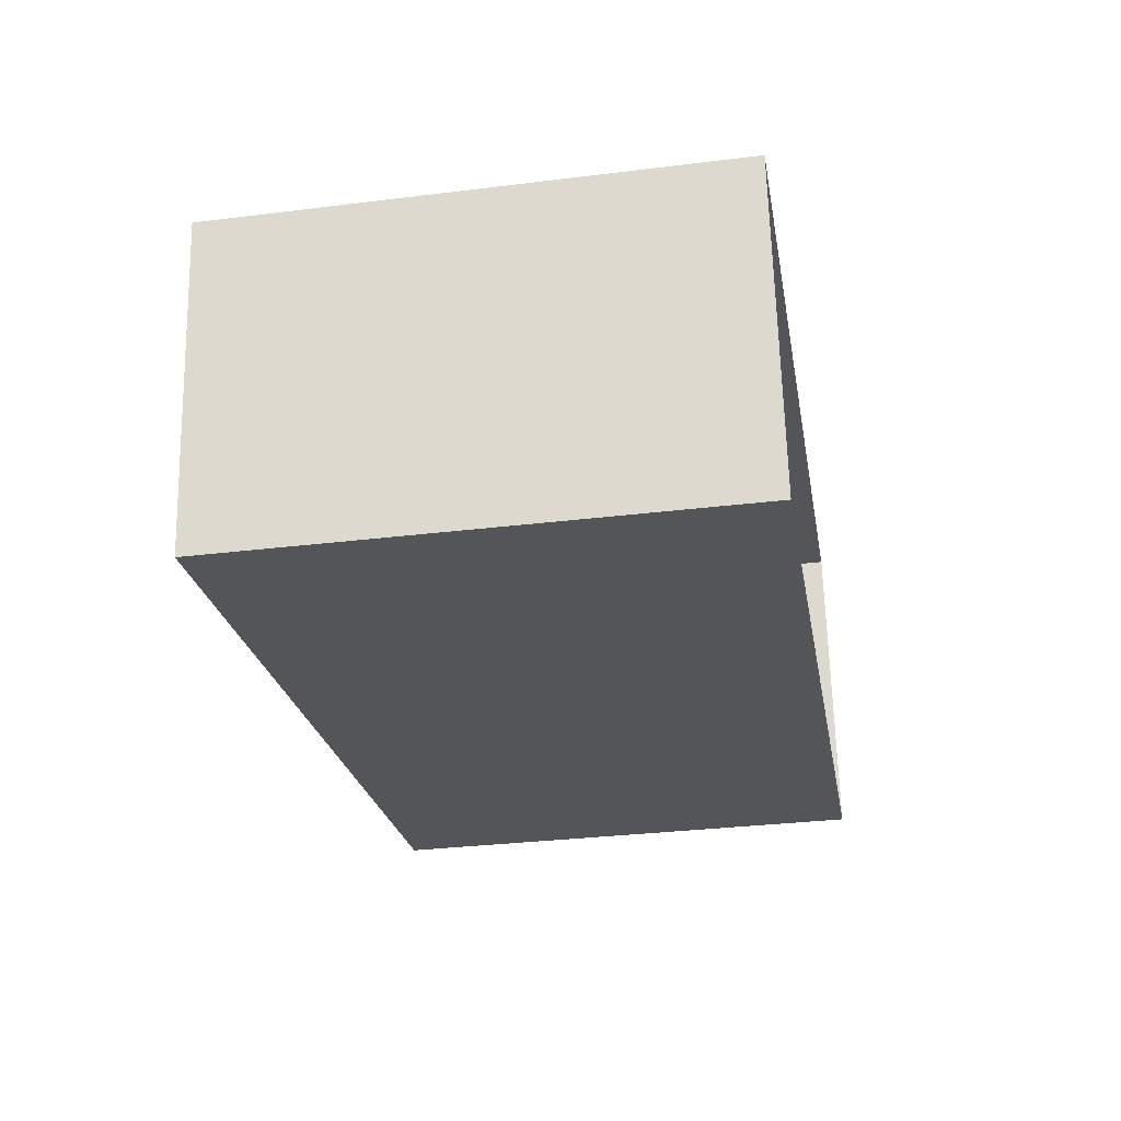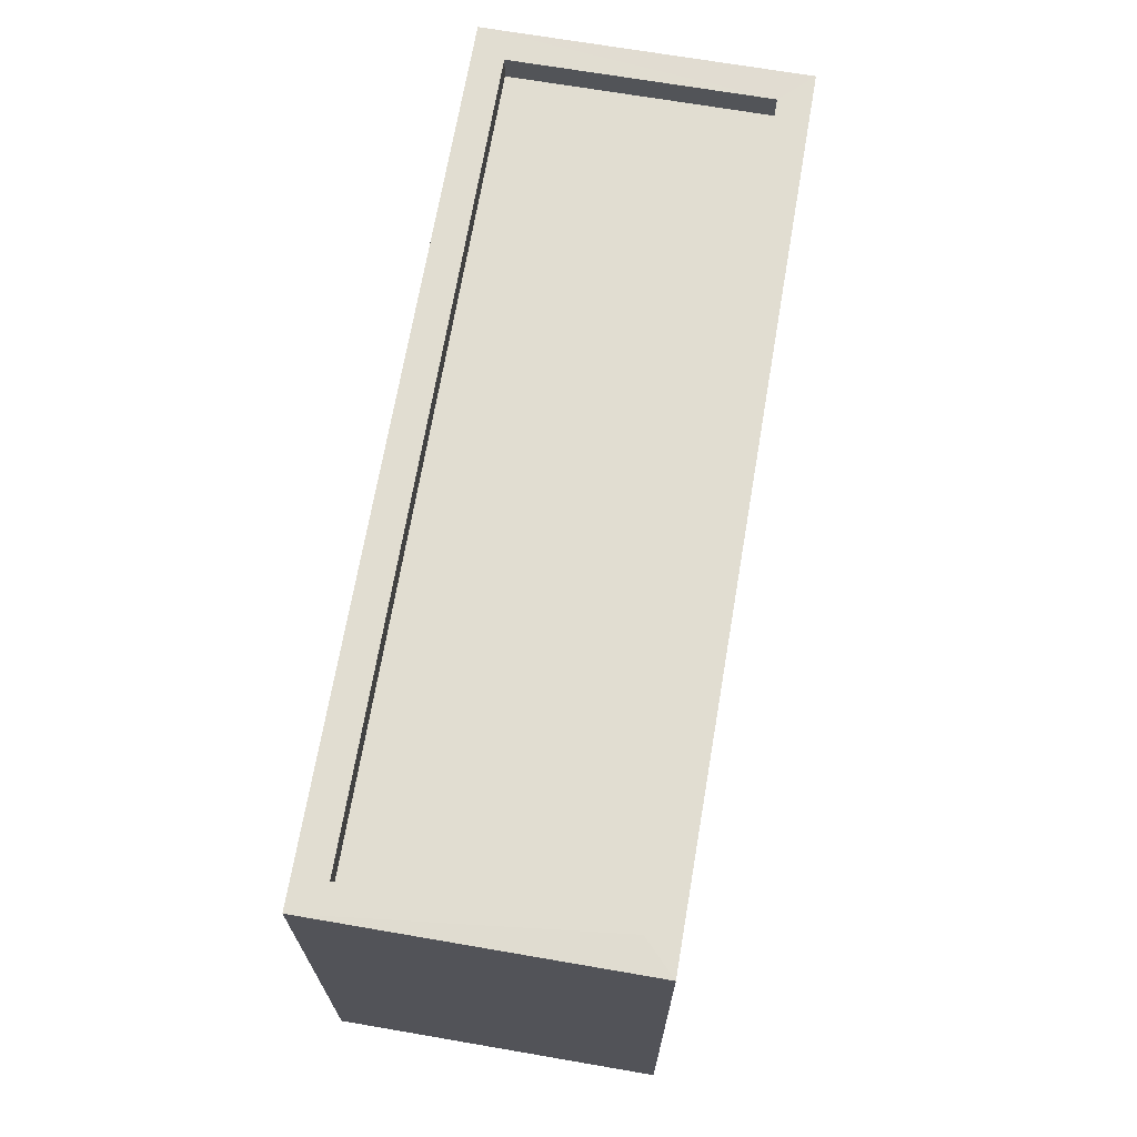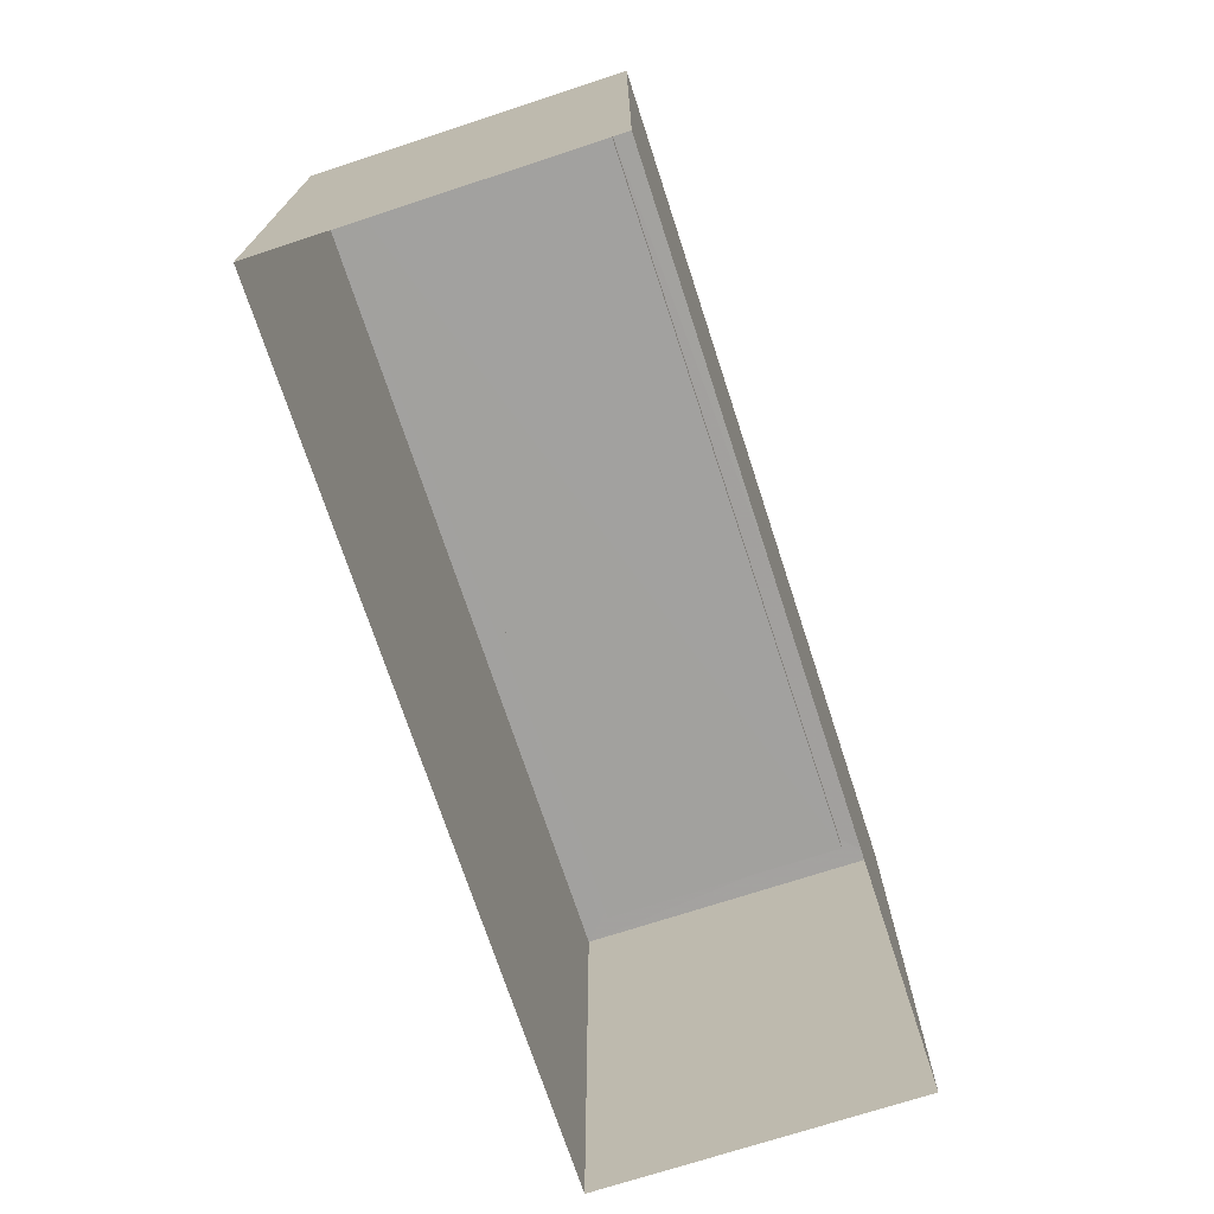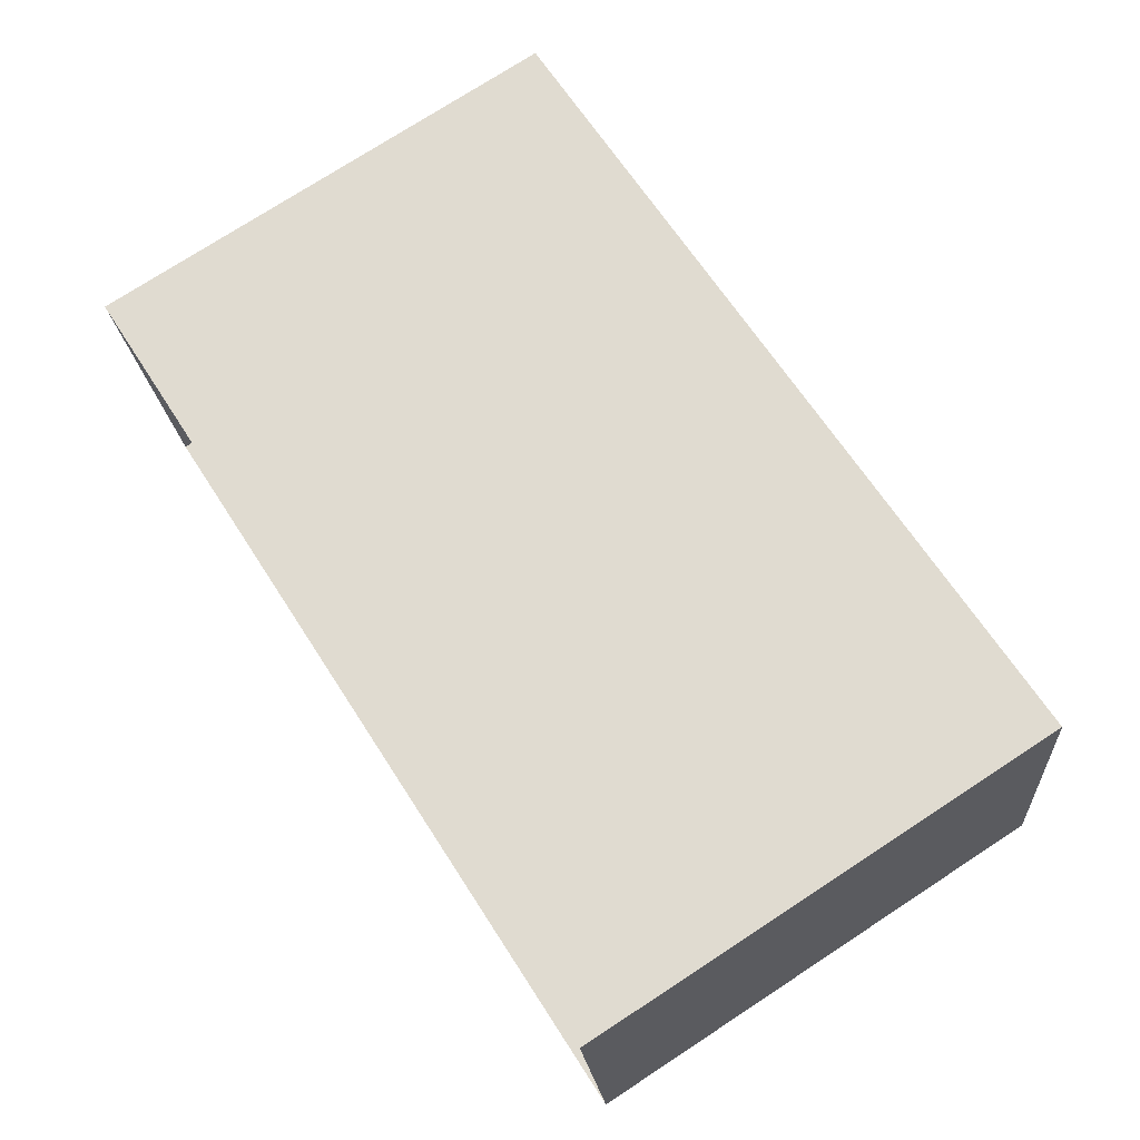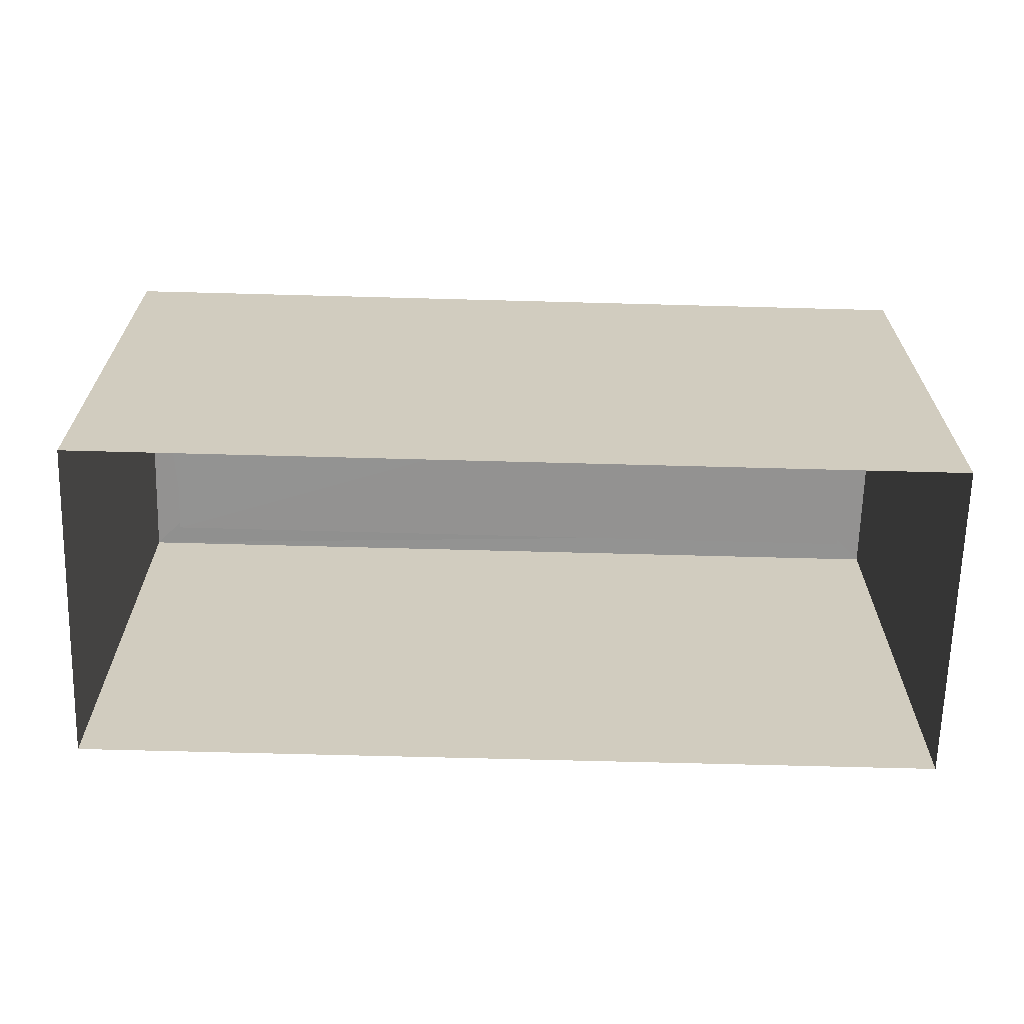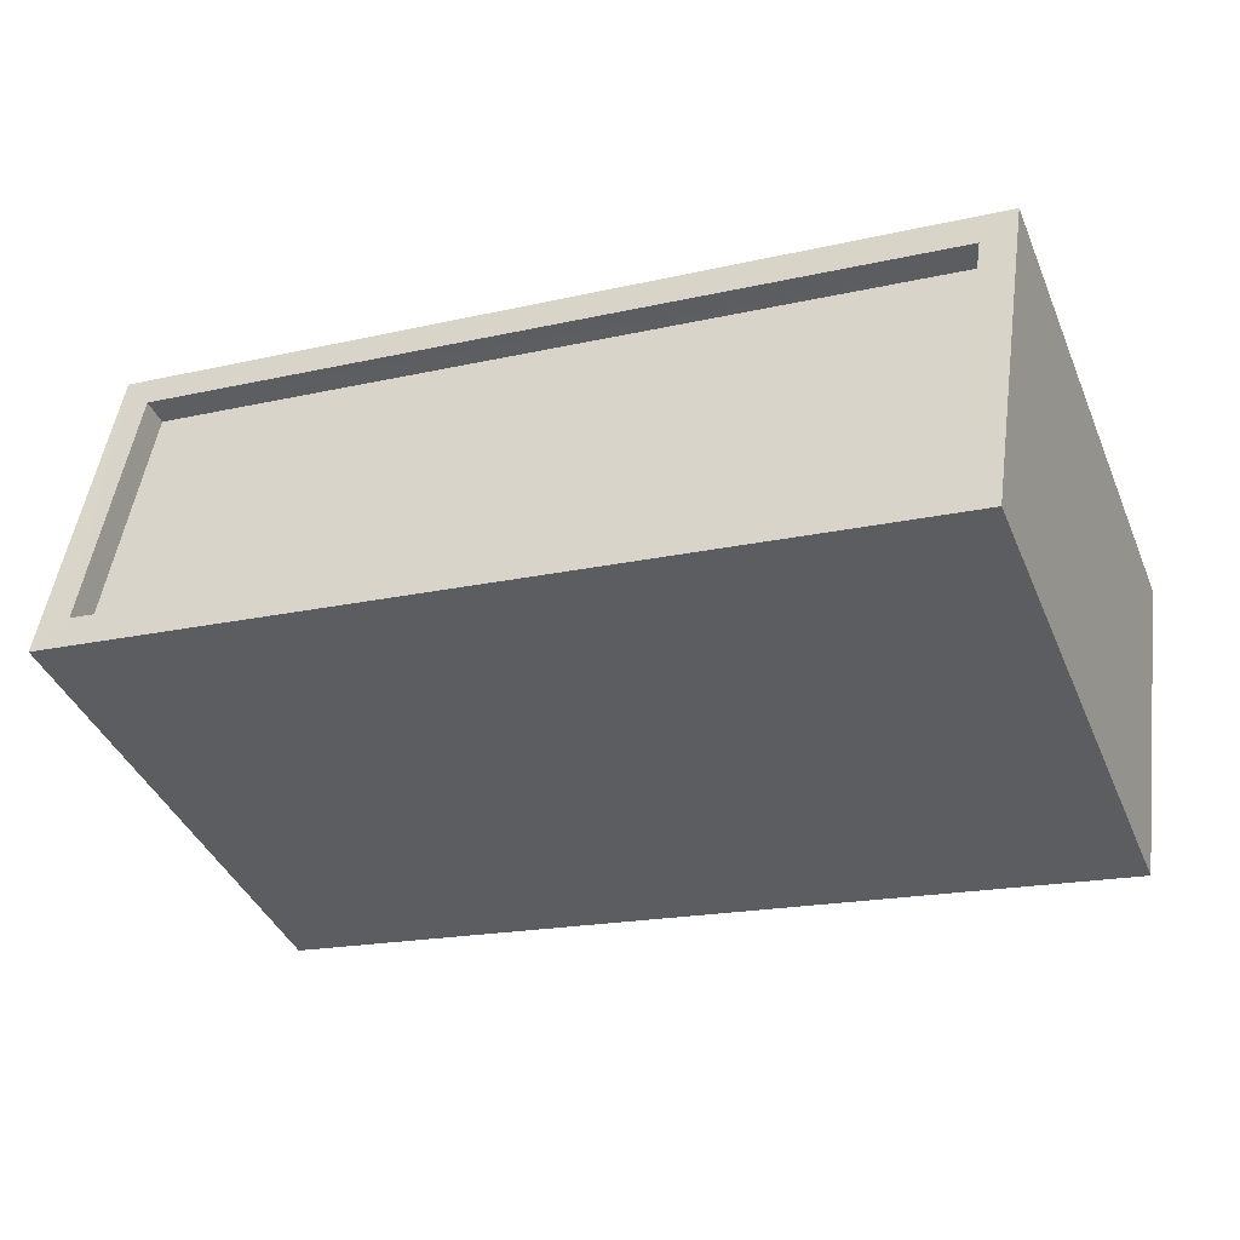
<metadata>
{"format":"obj","ext":"obj","renderer":"f3d","projection":"perspective","resolution":1024,"background":"white","views":[{"elev":-32.7,"azim":99.6,"up":"+Y"},{"elev":68.8,"azim":-89.0,"up":"+Z"},{"elev":-72.2,"azim":-80.6,"up":"+Z"},{"elev":75.4,"azim":-123.0,"up":"+Y"},{"elev":-66.5,"azim":169.7,"up":"+Z"},{"elev":-41.3,"azim":21.8,"up":"+Y"}]}
</metadata>
<code>
v -8.835e+04 -9.859e+04 10.51
v -8.836e+04 -9.859e+04 10.5
v -8.836e+04 -9.859e+04 10.51
v -8.835e+04 -9.859e+04 10.51
v -8.835e+04 -9.859e+04 14.97
v -8.835e+04 -9.859e+04 14.97
v -8.836e+04 -9.859e+04 14.97
v -8.836e+04 -9.859e+04 14.97
v -8.835e+04 -9.859e+04 15.22
v -8.835e+04 -9.859e+04 15.22
v -8.836e+04 -9.859e+04 15.22
v -8.836e+04 -9.859e+04 15.22
v -8.836e+04 -9.859e+04 15.22
v -8.836e+04 -9.859e+04 15.22
v -8.835e+04 -9.859e+04 15.22
v -8.835e+04 -9.859e+04 15.22
f 1 2 3
f 4 1 3
f 5 6 7
f 8 5 7
f 9 10 11
f 12 9 11
f 11 13 14
f 15 10 9
f 16 10 15
f 16 14 13
f 11 14 12
f 14 16 15
f 12 8 7
f 12 14 8
f 12 7 6
f 9 12 6
f 9 6 5
f 15 9 5
f 14 5 8
f 14 15 5
f 10 4 3
f 11 10 3
f 16 1 4
f 10 16 4
f 13 2 1
f 16 13 1
f 13 3 2
f 13 11 3

</code>
